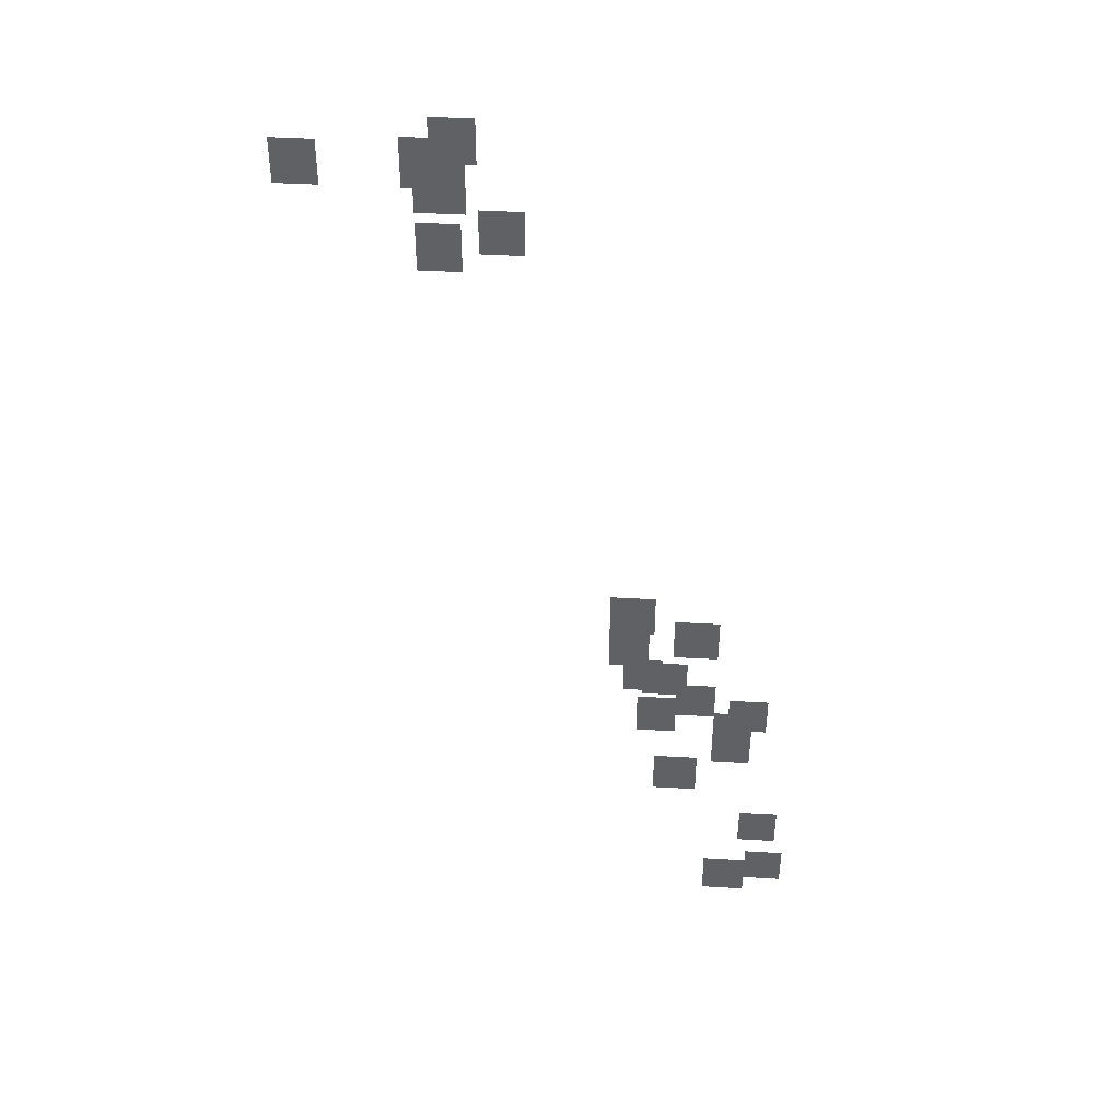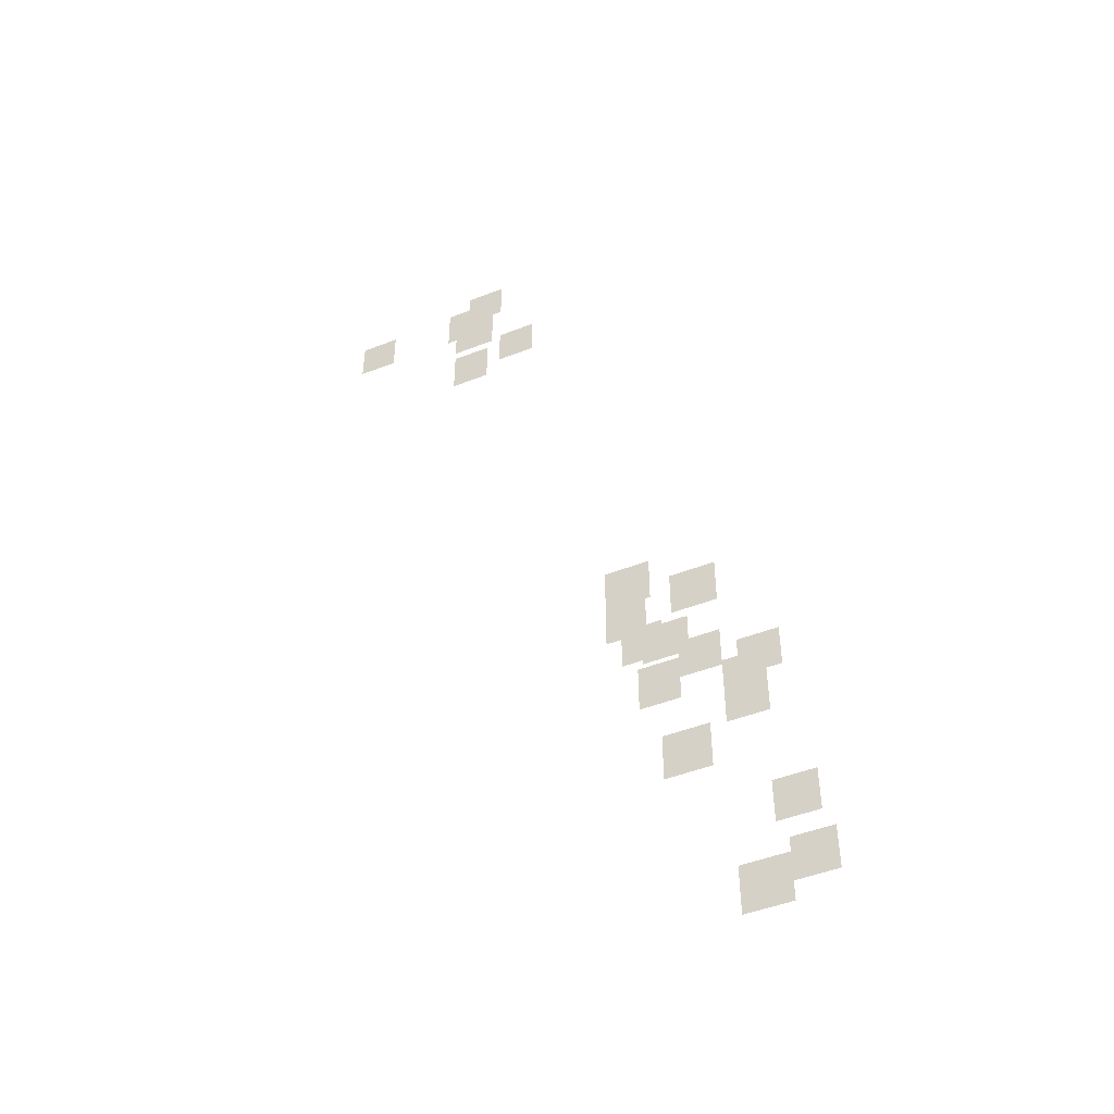
<metadata>
{"format":"obj","ext":"obj","renderer":"f3d","projection":"perspective","resolution":1024,"background":"white","views":[{"elev":43.1,"azim":3.9,"up":"+Z"},{"elev":-47.8,"azim":23.6,"up":"+Z"}]}
</metadata>
<code>
g Grass_2_Cluster6
v 110.7 0 -14.07
v 109.8 0 -14.07
v 110.7 0 -13.03
v 109.8 0 -13.03
v 110.1 0 -14.64
v 109.2 0 -14.64
v 110.1 0 -13.49
v 109.2 0 -13.49
v 107.6 0 -14.64
v 106.7 0 -14.64
v 107.6 0 -13.61
v 106.7 0 -13.61
v 110.5 0 -15.22
v 109.4 0 -15.22
v 110.5 0 -14.07
v 109.4 0 -14.07
v 111.6 0 -16.14
v 110.7 0 -16.14
v 111.6 0 -15.11
v 110.7 0 -15.11
v 110.4 0 -16.6
v 109.4 0 -16.6
v 110.4 0 -15.45
v 109.4 0 -15.45
v 114.5 0 -26.64
v 113.5 0 -26.64
v 114.5 0 -25.48
v 113.5 0 -25.48
v 116 0 -27.33
v 115 0 -27.33
v 116 0 -26.18
v 115 0 -26.18
v 114.4 0 -27.67
v 113.5 0 -27.67
v 114.4 0 -26.64
v 113.5 0 -26.64
v 114.7 0 -28.48
v 113.8 0 -28.48
v 114.7 0 -27.44
v 113.8 0 -27.44
v 115.3 0 -28.6
v 114.3 0 -28.6
v 115.3 0 -27.56
v 114.3 0 -27.56
v 116 0 -29.29
v 115.1 0 -29.29
v 116 0 -28.25
v 115.1 0 -28.25
v 117.3 0 -29.75
v 116.3 0 -29.75
v 117.3 0 -28.71
v 116.3 0 -28.71
v 115.1 0 -29.87
v 114.2 0 -29.87
v 115.1 0 -28.71
v 114.2 0 -28.71
v 116.9 0 -30.33
v 116 0 -30.33
v 116.9 0 -29.17
v 116 0 -29.17
v 116.9 0 -30.9
v 116 0 -30.9
v 116.9 0 -29.75
v 116 0 -29.75
v 115.7 0 -31.94
v 114.6 0 -31.94
v 115.7 0 -30.79
v 114.6 0 -30.79
v 117.7 0 -33.79
v 116.8 0 -33.79
v 117.7 0 -32.75
v 116.8 0 -32.75
v 118 0 -35.28
v 117 0 -35.28
v 118 0 -34.25
v 117 0 -34.25
v 117 0 -35.75
v 116 0 -35.75
v 117 0 -34.59
v 116 0 -34.59
g Grass_2_Cluster6_0
f 2 3 1
f 2 4 3
f 6 7 5
f 6 8 7
f 10 11 9
f 10 12 11
f 14 15 13
f 14 16 15
f 18 19 17
f 18 20 19
f 22 23 21
f 22 24 23
f 26 27 25
f 26 28 27
f 30 31 29
f 30 32 31
f 34 35 33
f 34 36 35
f 38 39 37
f 38 40 39
f 42 43 41
f 42 44 43
f 46 47 45
f 46 48 47
f 50 51 49
f 50 52 51
f 54 55 53
f 54 56 55
f 58 59 57
f 58 60 59
f 62 63 61
f 62 64 63
f 66 67 65
f 66 68 67
f 70 71 69
f 70 72 71
f 74 75 73
f 74 76 75
f 78 79 77
f 78 80 79

</code>
